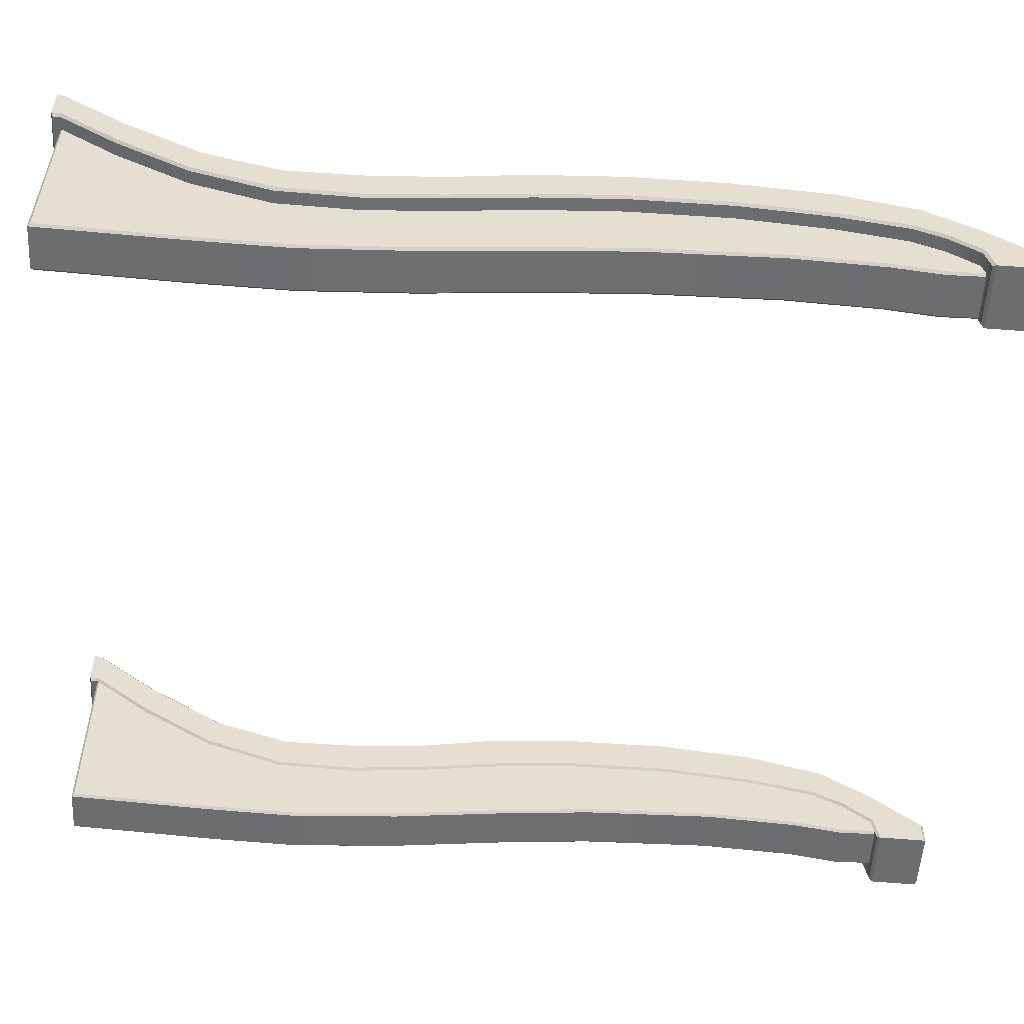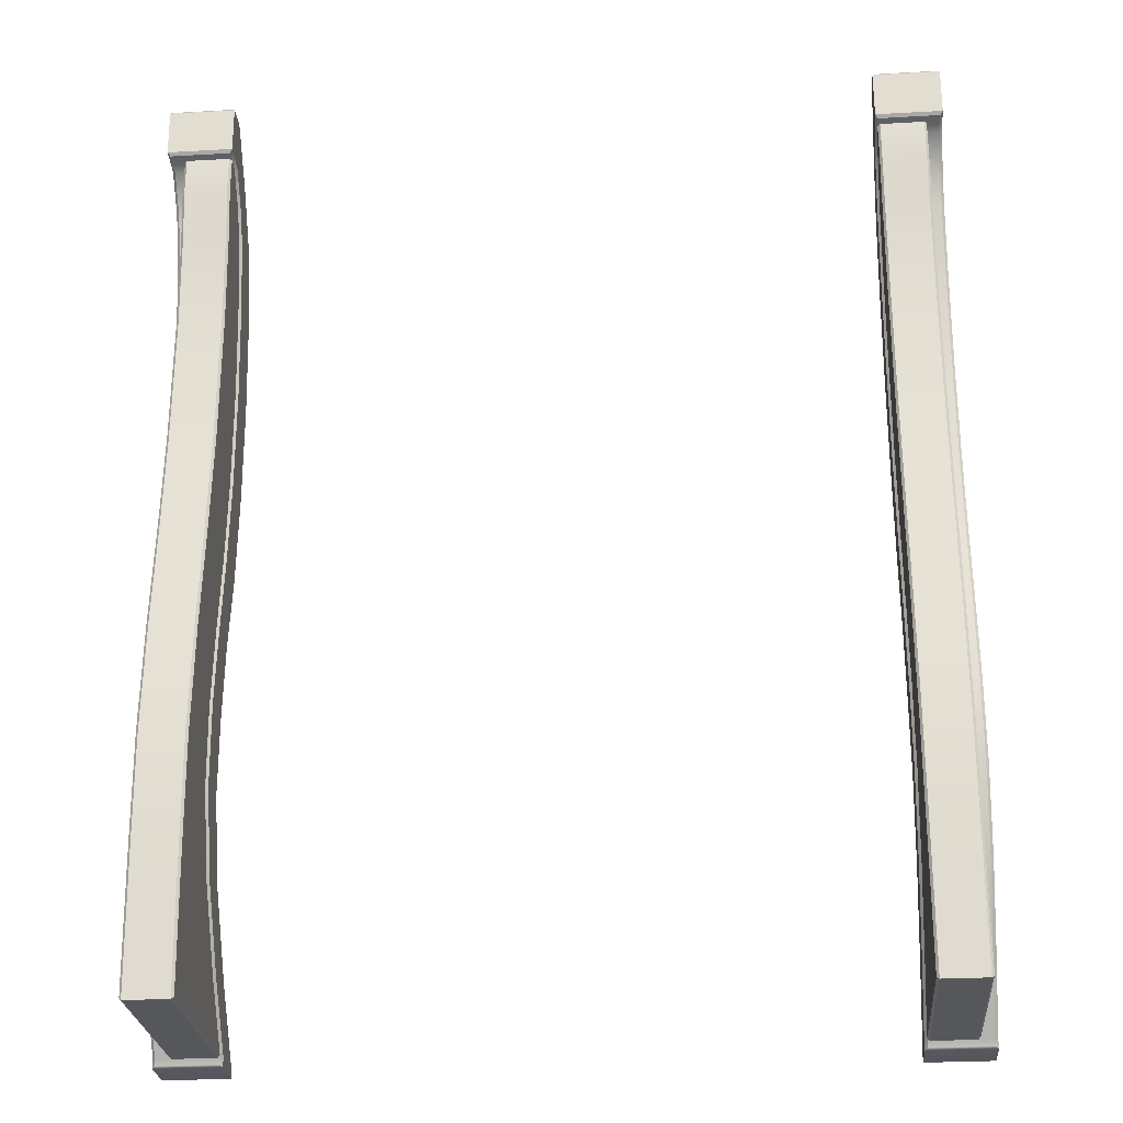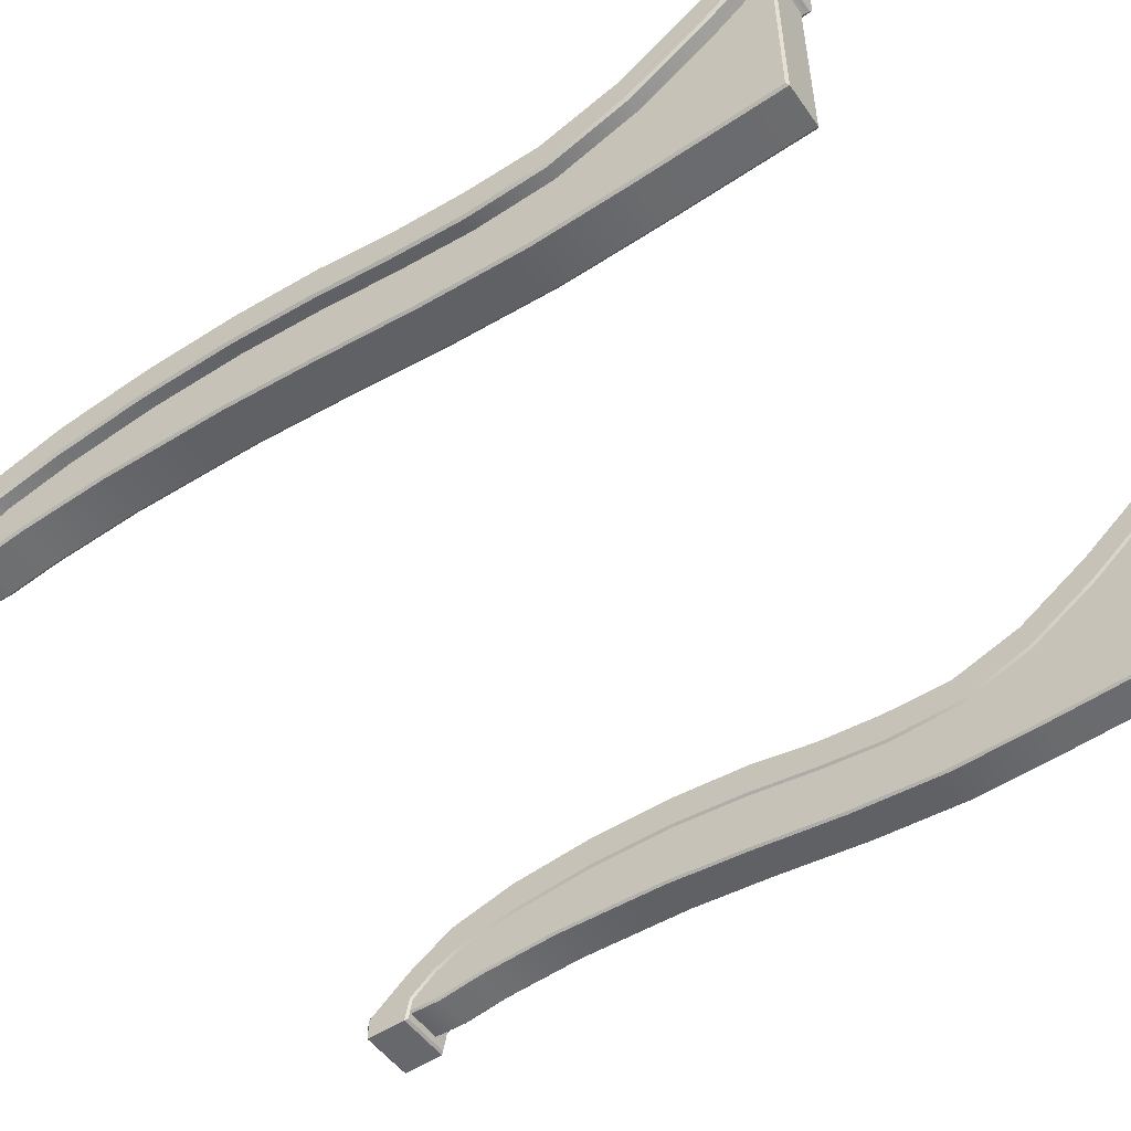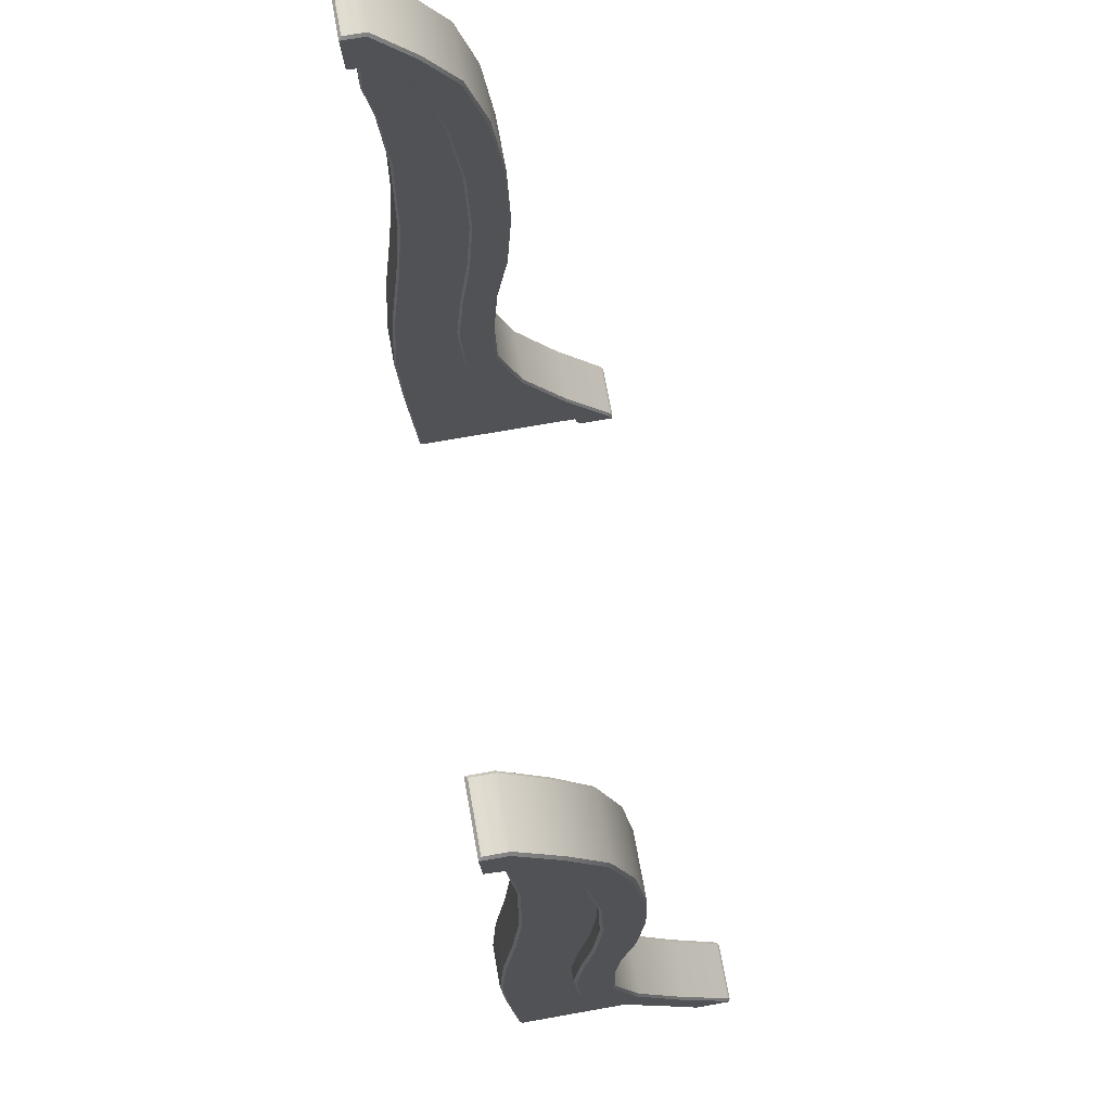
<metadata>
{"format":"obj","ext":"obj","renderer":"f3d","projection":"perspective","resolution":1024,"background":"white","views":[{"elev":-54.1,"azim":-93.1,"up":"+Y"},{"elev":-26.6,"azim":5.1,"up":"+Z"},{"elev":-50.8,"azim":124.0,"up":"+Y"},{"elev":70.6,"azim":79.9,"up":"+Z"}]}
</metadata>
<code>
v -168.3 43.14 156.1
v -167.2 44.18 156.6
v -168.3 52.79 122.5
v -167.2 53.9 122.7
v -140.7 44.18 156.6
v -139.6 43.14 156.1
v -139.6 52.79 122.5
v -140.7 53.9 122.7
v -168.3 49.37 -139.5
v -167.2 48.34 -140
v -168.3 91.78 -198.2
v -167.2 90.86 -198.8
v -168.3 36.3 -104.8
v -167.2 35.18 -105
v -167.2 32.88 -69.62
v -168.3 34.01 -69.63
v -140.7 90.7 -201.6
v -139.6 92.47 -202.5
v -140.7 90.86 -198.8
v -139.6 91.78 -198.2
v -140.7 48.34 -140
v -139.6 49.37 -139.5
v -140.7 35.18 -105
v -139.6 36.3 -104.8
v -139.6 34.01 -69.63
v -140.7 32.88 -69.62
v -167.2 63.5 -135.9
v -168.3 62.46 -136.3
v -168.3 50.55 -102.4
v -167.2 51.67 -102.2
v -167.2 110 -201.5
v -168.3 109.3 -202.5
v -168.3 107.7 -198.9
v -167.2 108.7 -198.3
v -139.6 62.46 -136.3
v -140.7 63.5 -135.9
v -139.6 50.55 -102.4
v -140.7 51.67 -102.2
v -139.6 107.7 -198.9
v -140.7 108.7 -198.3
v -168.3 49.64 -69.1
v -167.2 50.77 -69.12
v -167.2 52.83 -36.61
v -168.3 51.71 -36.49
v -168.3 41.18 -0.4372
v -167.2 40.06 -0.3328
v -167.2 35.61 -36.13
v -168.3 36.73 -36.24
v -168.3 43.5 37.04
v -167.2 42.37 37.06
v -139.6 36.73 -36.24
v -140.7 35.61 -36.13
v -140.7 40.06 -0.3328
v -139.6 41.18 -0.4372
v -140.7 42.37 37.06
v -139.6 43.5 37.04
v -139.6 57.18 -2.958
v -140.7 58.3 -3.081
v -140.7 52.83 -36.61
v -139.6 51.71 -36.49
v -140.7 50.77 -69.12
v -139.6 49.64 -69.1
v -168.3 58.17 80.35
v -167.2 59.3 80.44
v -168.3 59.46 37.04
v -167.2 60.59 37.03
v -167.2 58.3 -3.081
v -168.3 57.18 -2.958
v -168.3 42.18 81.08
v -167.2 41.06 80.99
v -168.3 36.78 122.1
v -167.2 35.67 121.9
v -167.2 28.77 151
v -168.3 29.84 151.4
v -139.6 42.18 81.08
v -140.7 41.06 80.99
v -139.6 36.78 122.1
v -140.7 35.67 121.9
v -139.6 29.84 151.4
v -140.7 28.77 151
v -139.6 58.17 80.35
v -140.7 59.3 80.44
v -139.6 59.46 37.04
v -140.7 60.59 37.03
v -140.7 110 -201.5
v -139.6 109.3 -202.5
v -167.2 90.7 -201.6
v -168.3 92.47 -202.5
v -167.2 11.51 176.8
v -168.3 12.12 177.8
v -168.3 22.7 165.1
v -167.2 21.76 164.4
v -139.6 22.7 165.1
v -140.7 21.76 164.4
v -168.4 28.04 178.9
v -167.2 28.95 179.6
v -140.7 10.49 201.4
v -139.6 9.961 200.3
v -140.7 28.95 179.6
v -139.6 28.04 178.9
v -140.7 0.6172 201.4
v -139.6 -0.4594 200.3
v -140.7 11.51 176.8
v -139.6 12.12 177.8
v -139.6 0.4594 180.1
v -140.7 1.616 178.8
v -167.2 1.616 178.8
v -168.3 0.4593 180.1
v -167.2 10.49 201.4
v -168.4 9.961 200.3
v -168.4 -0.4594 200.3
v -167.2 0.6172 201.4
v -168.3 85.17 -170.8
v -167.2 86.19 -170.3
v -140.7 86.19 -170.3
v -139.6 85.17 -170.8
v -139.6 70.68 -172.1
v -140.7 69.7 -172.6
v -167.2 69.7 -172.6
v -168.3 70.68 -172.1
v -140.6 20.31 178.8
v -161.6 20.31 178.8
v -161.6 33.31 162.1
v -140.6 33.31 162.1
v -140.6 38.96 140.2
v -161.6 38.96 140.2
v -140.6 44.23 100.2
v -161.6 44.23 100.2
v -140.6 47.77 1.163
v -161.6 47.77 1.163
v -140.6 45.11 43.23
v -161.6 45.11 43.23
v -140.6 44.77 -46.99
v -161.6 44.77 -46.99
v -140.6 43.91 -93.61
v -161.6 43.91 -93.61
v -140.6 51.49 -135.9
v -161.6 51.49 -135.9
v -141.7 96.13 -198.9
v -140.6 95.67 -197.9
v -140.6 9.706 -197.8
v -141.7 8.776 -198.9
v -161.6 95.67 -197.9
v -160.5 96.13 -198.9
v -160.5 8.776 -198.9
v -161.6 9.706 -197.8
v -141.7 3.892 -135.9
v -140.6 4.936 -135.8
v -160.5 3.892 -135.9
v -161.6 4.936 -135.8
v -140.6 5.858 178.8
v -141.7 4.81 178.8
v -141.7 4.81 162.1
v -140.6 5.858 162.2
v -160.5 4.81 178.8
v -161.6 5.858 178.8
v -161.6 5.858 162.2
v -160.5 4.81 162.1
v -161.6 9.815 140.3
v -160.5 8.776 140.2
v -141.7 8.776 140.2
v -140.6 9.815 140.3
v -141.7 12.12 100.2
v -140.6 13.17 100.2
v -161.6 13.17 100.2
v -160.5 12.12 100.2
v -161.6 9.819 1.071
v -160.5 8.776 1.163
v -160.5 11.91 43.23
v -161.6 12.95 43.18
v -141.7 8.776 1.163
v -140.6 9.819 1.071
v -141.7 11.91 43.23
v -140.6 12.95 43.18
v -161.6 4.937 -47.07
v -160.5 3.892 -46.99
v -141.7 3.892 -46.99
v -140.6 4.937 -47.07
v -161.6 2.664 -93.6
v -160.5 1.615 -93.61
v -141.7 1.615 -93.61
v -140.6 2.664 -93.6
v 168.3 43.14 156.1
v 167.2 44.18 156.6
v 168.3 52.79 122.5
v 167.2 53.9 122.7
v 140.7 44.18 156.6
v 139.6 43.14 156.1
v 139.6 52.79 122.5
v 140.7 53.9 122.7
v 168.3 49.37 -139.5
v 167.2 48.34 -140
v 168.3 91.78 -198.2
v 167.2 90.86 -198.8
v 168.3 36.3 -104.8
v 167.2 35.18 -105
v 167.2 32.88 -69.62
v 168.3 34.01 -69.63
v 140.7 90.7 -201.6
v 139.6 92.47 -202.5
v 140.7 90.86 -198.8
v 139.6 91.78 -198.2
v 140.7 48.34 -140
v 139.6 49.37 -139.5
v 140.7 35.18 -105
v 139.6 36.3 -104.8
v 139.6 34.01 -69.63
v 140.7 32.88 -69.62
v 167.2 63.5 -135.9
v 168.3 62.46 -136.3
v 168.3 50.55 -102.4
v 167.2 51.67 -102.2
v 167.2 110 -201.5
v 168.3 109.3 -202.5
v 168.3 107.7 -198.9
v 167.2 108.7 -198.3
v 139.6 62.46 -136.3
v 140.7 63.5 -135.9
v 139.6 50.55 -102.4
v 140.7 51.67 -102.2
v 139.6 107.7 -198.9
v 140.7 108.7 -198.3
v 168.3 49.64 -69.1
v 167.2 50.77 -69.12
v 167.2 52.83 -36.61
v 168.3 51.71 -36.49
v 168.3 41.18 -0.4372
v 167.2 40.06 -0.3328
v 167.2 35.61 -36.13
v 168.3 36.73 -36.24
v 168.3 43.5 37.04
v 167.2 42.37 37.06
v 139.6 36.73 -36.24
v 140.7 35.61 -36.13
v 140.7 40.06 -0.3328
v 139.6 41.18 -0.4372
v 140.7 42.37 37.06
v 139.6 43.5 37.04
v 139.6 57.18 -2.958
v 140.7 58.3 -3.081
v 140.7 52.83 -36.61
v 139.6 51.71 -36.49
v 140.7 50.77 -69.12
v 139.6 49.64 -69.1
v 168.3 58.17 80.35
v 167.2 59.3 80.44
v 168.3 59.46 37.04
v 167.2 60.59 37.03
v 167.2 58.3 -3.081
v 168.3 57.18 -2.958
v 168.3 42.18 81.08
v 167.2 41.06 80.99
v 168.3 36.78 122.1
v 167.2 35.67 121.9
v 167.2 28.77 151
v 168.3 29.84 151.4
v 139.6 42.18 81.08
v 140.7 41.06 80.99
v 139.6 36.78 122.1
v 140.7 35.67 121.9
v 139.6 29.84 151.4
v 140.7 28.77 151
v 139.6 58.17 80.35
v 140.7 59.3 80.44
v 139.6 59.46 37.04
v 140.7 60.59 37.03
v 140.7 110 -201.5
v 139.6 109.3 -202.5
v 167.2 90.7 -201.6
v 168.3 92.47 -202.5
v 167.2 11.51 176.8
v 168.3 12.12 177.8
v 168.3 22.7 165.1
v 167.2 21.76 164.4
v 139.6 22.7 165.1
v 140.7 21.76 164.4
v 168.4 28.04 178.9
v 167.2 28.95 179.6
v 140.7 10.49 201.4
v 139.6 9.961 200.3
v 140.7 28.95 179.6
v 139.6 28.04 178.9
v 140.7 0.6172 201.4
v 139.6 -0.4594 200.3
v 140.7 11.51 176.8
v 139.6 12.12 177.8
v 139.6 0.4594 180.1
v 140.7 1.616 178.8
v 167.2 1.616 178.8
v 168.3 0.4593 180.1
v 167.2 10.49 201.4
v 168.4 9.961 200.3
v 168.4 -0.4594 200.3
v 167.2 0.6172 201.4
v 168.3 85.17 -170.8
v 167.2 86.19 -170.3
v 140.7 86.19 -170.3
v 139.6 85.17 -170.8
v 139.6 70.68 -172.1
v 140.7 69.7 -172.6
v 167.2 69.7 -172.6
v 168.3 70.68 -172.1
v 140.6 20.31 178.8
v 161.6 20.31 178.8
v 161.6 33.31 162.1
v 140.6 33.31 162.1
v 140.6 38.96 140.2
v 161.6 38.96 140.2
v 140.6 44.23 100.2
v 161.6 44.23 100.2
v 140.6 47.77 1.163
v 161.6 47.77 1.163
v 140.6 45.11 43.23
v 161.6 45.11 43.23
v 140.6 44.77 -46.99
v 161.6 44.77 -46.99
v 140.6 43.91 -93.61
v 161.6 43.91 -93.61
v 140.6 51.49 -135.9
v 161.6 51.49 -135.9
v 141.7 96.13 -198.9
v 140.6 95.67 -197.9
v 140.6 9.706 -197.8
v 141.7 8.776 -198.9
v 161.6 95.67 -197.9
v 160.5 96.13 -198.9
v 160.5 8.776 -198.9
v 161.6 9.706 -197.8
v 141.7 3.892 -135.9
v 140.6 4.936 -135.8
v 160.5 3.892 -135.9
v 161.6 4.936 -135.8
v 140.6 5.858 178.8
v 141.7 4.81 178.8
v 141.7 4.81 162.1
v 140.6 5.858 162.2
v 160.5 4.81 178.8
v 161.6 5.858 178.8
v 161.6 5.858 162.2
v 160.5 4.81 162.1
v 161.6 9.815 140.3
v 160.5 8.776 140.2
v 141.7 8.776 140.2
v 140.6 9.815 140.3
v 141.7 12.12 100.2
v 140.6 13.17 100.2
v 161.6 13.17 100.2
v 160.5 12.12 100.2
v 161.6 9.819 1.071
v 160.5 8.776 1.163
v 160.5 11.91 43.23
v 161.6 12.95 43.18
v 141.7 8.776 1.163
v 140.6 9.819 1.071
v 141.7 11.91 43.23
v 140.6 12.95 43.18
v 161.6 4.937 -47.07
v 160.5 3.892 -46.99
v 141.7 3.892 -46.99
v 140.6 4.937 -47.07
v 161.6 2.664 -93.6
v 160.5 1.615 -93.61
v 141.7 1.615 -93.61
v 140.6 2.664 -93.6
f 1 95 96 2
f 2 4 3 1
f 4 64 63 3
f 5 99 100 6
f 6 7 8 5
f 7 81 82 8
f 9 120 119 10
f 10 14 13 9
f 11 88 87 12
f 14 15 16 13
f 15 47 48 16
f 17 87 88 18
f 18 20 19 17
f 117 22 21 118
f 22 24 23 21
f 24 25 26 23
f 25 51 52 26
f 27 114 113 28
f 28 29 30 27
f 29 41 42 30
f 31 85 86 32
f 32 33 34 31
f 35 116 115 36
f 36 38 37 35
f 38 61 62 37
f 39 86 85 40
f 41 44 43 42
f 44 68 67 43
f 45 48 47 46
f 46 50 49 45
f 50 70 69 49
f 51 54 53 52
f 54 56 55 53
f 56 75 76 55
f 57 60 59 58
f 58 84 83 57
f 60 62 61 59
f 64 66 65 63
f 66 67 68 65
f 70 72 71 69
f 72 73 74 71
f 73 92 91 74
f 75 77 78 76
f 77 79 80 78
f 79 93 94 80
f 81 83 84 82
f 89 107 108 90
f 90 91 92 89
f 93 104 103 94
f 95 110 109 96
f 97 101 102 98
f 98 100 99 97
f 101 112 111 102
f 104 105 106 103
f 105 108 107 106
f 110 111 112 109
f 39 20 18 86
f 17 19 12 87
f 11 33 32 88
f 13 16 41 29
f 23 26 15 14
f 62 25 24 37
f 49 69 63 65
f 55 76 70 50
f 81 75 56 83
f 16 48 44 41
f 26 52 47 15
f 60 51 25 62
f 69 71 3 63
f 76 78 72 70
f 7 77 75 81
f 45 49 65 68
f 53 55 50 46
f 83 56 54 57
f 9 13 29 28
f 21 23 14 10
f 37 24 22 35
f 71 74 1 3
f 78 80 73 72
f 6 79 77 7
f 40 85 31 34
f 30 38 36 27
f 42 61 38 30
f 43 59 61 42
f 66 84 58 67
f 64 82 84 66
f 4 8 82 64
f 2 5 8 4
f 58 59 43 67
f 57 54 51 60
f 46 47 52 53
f 44 48 45 68
f 89 92 94 103
f 90 110 95 91
f 102 111 108 105
f 98 104 93 100
f 97 99 96 109
f 18 88 32 86
f 98 102 105 104
f 103 106 107 89
f 90 108 111 110
f 109 112 101 97
f 91 95 1 74
f 99 5 2 96
f 93 79 6 100
f 92 73 80 94
f 9 28 113 120
f 118 21 10 119
f 35 22 117 116
f 27 36 115 114
f 114 34 33 113
f 115 40 34 114
f 116 39 40 115
f 117 20 39 116
f 20 117 118 19
f 19 118 119 12
f 120 11 12 119
f 113 33 11 120
f 140 141 142 139
f 141 148 147 142
f 144 145 146 143
f 145 149 150 146
f 148 182 181 147
f 149 180 179 150
f 152 153 154 151
f 153 161 162 154
f 156 157 158 155
f 157 159 160 158
f 159 165 166 160
f 161 163 164 162
f 163 173 174 164
f 165 170 169 166
f 167 175 176 168
f 168 169 170 167
f 171 177 178 172
f 172 174 173 171
f 175 179 180 176
f 177 181 182 178
f 142 145 144 139
f 153 152 155 158
f 156 122 123 157
f 154 124 121 151
f 141 140 137 148
f 142 147 149 145
f 138 143 146 150
f 161 153 158 160
f 125 124 154 162
f 123 126 159 157
f 164 127 125 162
f 126 128 165 159
f 163 161 160 166
f 171 173 169 168
f 129 131 174 172
f 132 130 167 170
f 173 163 166 169
f 131 127 164 174
f 128 132 170 165
f 177 171 168 176
f 133 129 172 178
f 130 134 175 167
f 181 177 176 180
f 135 133 178 182
f 134 136 179 175
f 147 181 180 149
f 137 135 182 148
f 136 138 150 179
f 183 184 278 277
f 184 183 185 186
f 186 185 245 246
f 187 188 282 281
f 188 187 190 189
f 189 190 264 263
f 191 192 301 302
f 192 191 195 196
f 193 194 269 270
f 196 195 198 197
f 197 198 230 229
f 199 200 270 269
f 200 199 201 202
f 299 300 203 204
f 204 203 205 206
f 206 205 208 207
f 207 208 234 233
f 209 210 295 296
f 210 209 212 211
f 211 212 224 223
f 213 214 268 267
f 214 213 216 215
f 217 218 297 298
f 218 217 219 220
f 220 219 244 243
f 221 222 267 268
f 223 224 225 226
f 226 225 249 250
f 227 228 229 230
f 228 227 231 232
f 232 231 251 252
f 233 234 235 236
f 236 235 237 238
f 238 237 258 257
f 239 240 241 242
f 240 239 265 266
f 242 241 243 244
f 246 245 247 248
f 248 247 250 249
f 252 251 253 254
f 254 253 256 255
f 255 256 273 274
f 257 258 260 259
f 259 260 262 261
f 261 262 276 275
f 263 264 266 265
f 271 272 290 289
f 272 271 274 273
f 275 276 285 286
f 277 278 291 292
f 279 280 284 283
f 280 279 281 282
f 283 284 293 294
f 286 285 288 287
f 287 288 289 290
f 292 291 294 293
f 221 268 200 202
f 199 269 194 201
f 193 270 214 215
f 195 211 223 198
f 205 196 197 208
f 244 219 206 207
f 231 247 245 251
f 237 232 252 258
f 263 265 238 257
f 198 223 226 230
f 208 197 229 234
f 242 244 207 233
f 251 245 185 253
f 258 252 254 260
f 189 263 257 259
f 227 250 247 231
f 235 228 232 237
f 265 239 236 238
f 191 210 211 195
f 203 192 196 205
f 219 217 204 206
f 253 185 183 256
f 260 254 255 262
f 188 189 259 261
f 222 216 213 267
f 212 209 218 220
f 224 212 220 243
f 225 224 243 241
f 248 249 240 266
f 246 248 266 264
f 186 246 264 190
f 184 186 190 187
f 240 249 225 241
f 239 242 233 236
f 228 235 234 229
f 226 250 227 230
f 271 285 276 274
f 272 273 277 292
f 284 287 290 293
f 280 282 275 286
f 279 291 278 281
f 200 268 214 270
f 280 286 287 284
f 285 271 289 288
f 272 292 293 290
f 291 279 283 294
f 273 256 183 277
f 281 278 184 187
f 275 282 188 261
f 274 276 262 255
f 191 302 295 210
f 300 301 192 203
f 217 298 299 204
f 209 296 297 218
f 296 295 215 216
f 297 296 216 222
f 298 297 222 221
f 299 298 221 202
f 202 201 300 299
f 201 194 301 300
f 302 301 194 193
f 295 302 193 215
f 322 321 324 323
f 323 324 329 330
f 326 325 328 327
f 327 328 332 331
f 330 329 363 364
f 331 332 361 362
f 334 333 336 335
f 335 336 344 343
f 338 337 340 339
f 339 340 342 341
f 341 342 348 347
f 343 344 346 345
f 345 346 356 355
f 347 348 351 352
f 349 350 358 357
f 350 349 352 351
f 353 354 360 359
f 354 353 355 356
f 357 358 362 361
f 359 360 364 363
f 324 321 326 327
f 335 340 337 334
f 338 339 305 304
f 336 333 303 306
f 323 330 319 322
f 324 327 331 329
f 320 332 328 325
f 343 342 340 335
f 307 344 336 306
f 305 339 341 308
f 346 344 307 309
f 308 341 347 310
f 345 348 342 343
f 353 350 351 355
f 311 354 356 313
f 314 352 349 312
f 355 351 348 345
f 313 356 346 309
f 310 347 352 314
f 359 358 350 353
f 315 360 354 311
f 312 349 357 316
f 363 362 358 359
f 317 364 360 315
f 316 357 361 318
f 329 331 362 363
f 319 330 364 317
f 318 361 332 320

</code>
